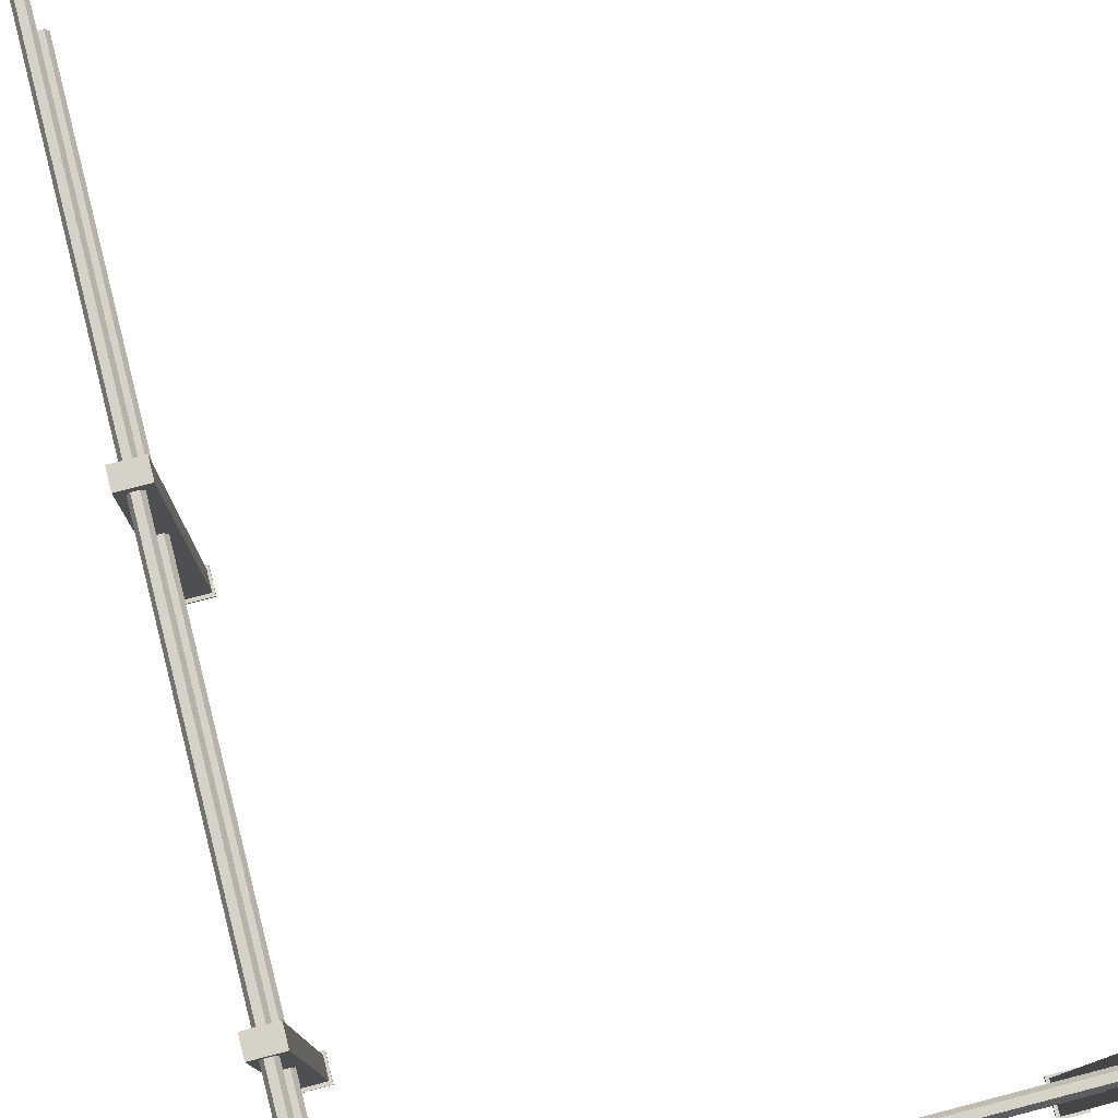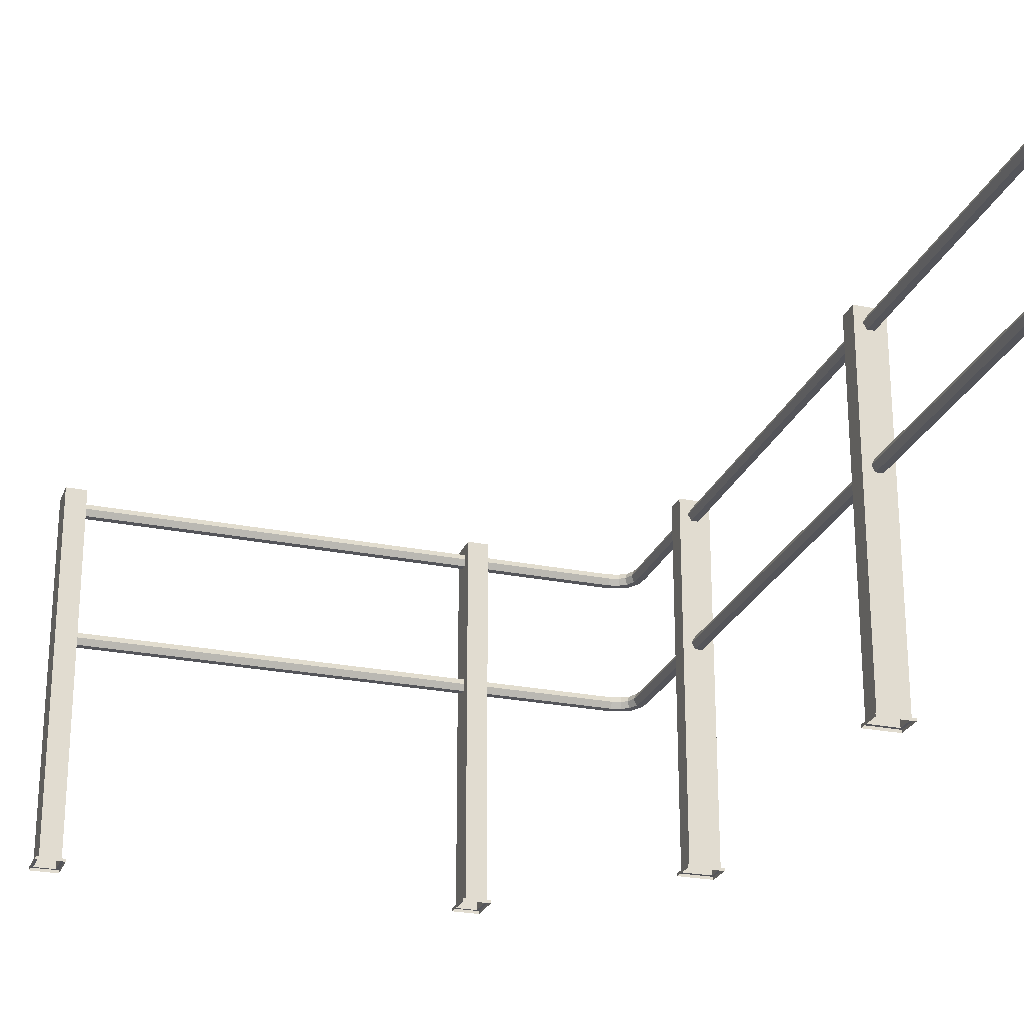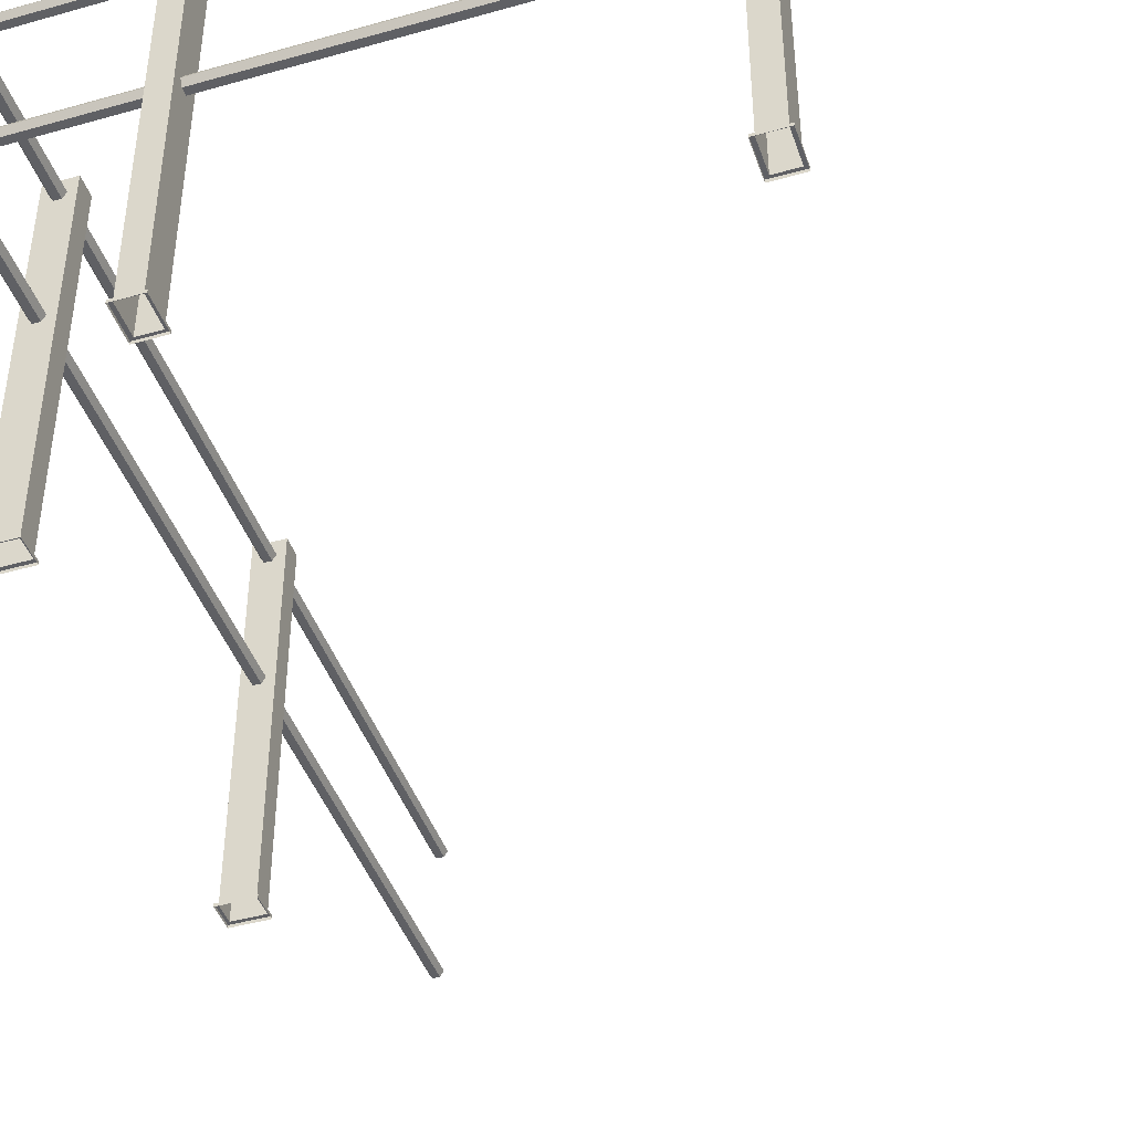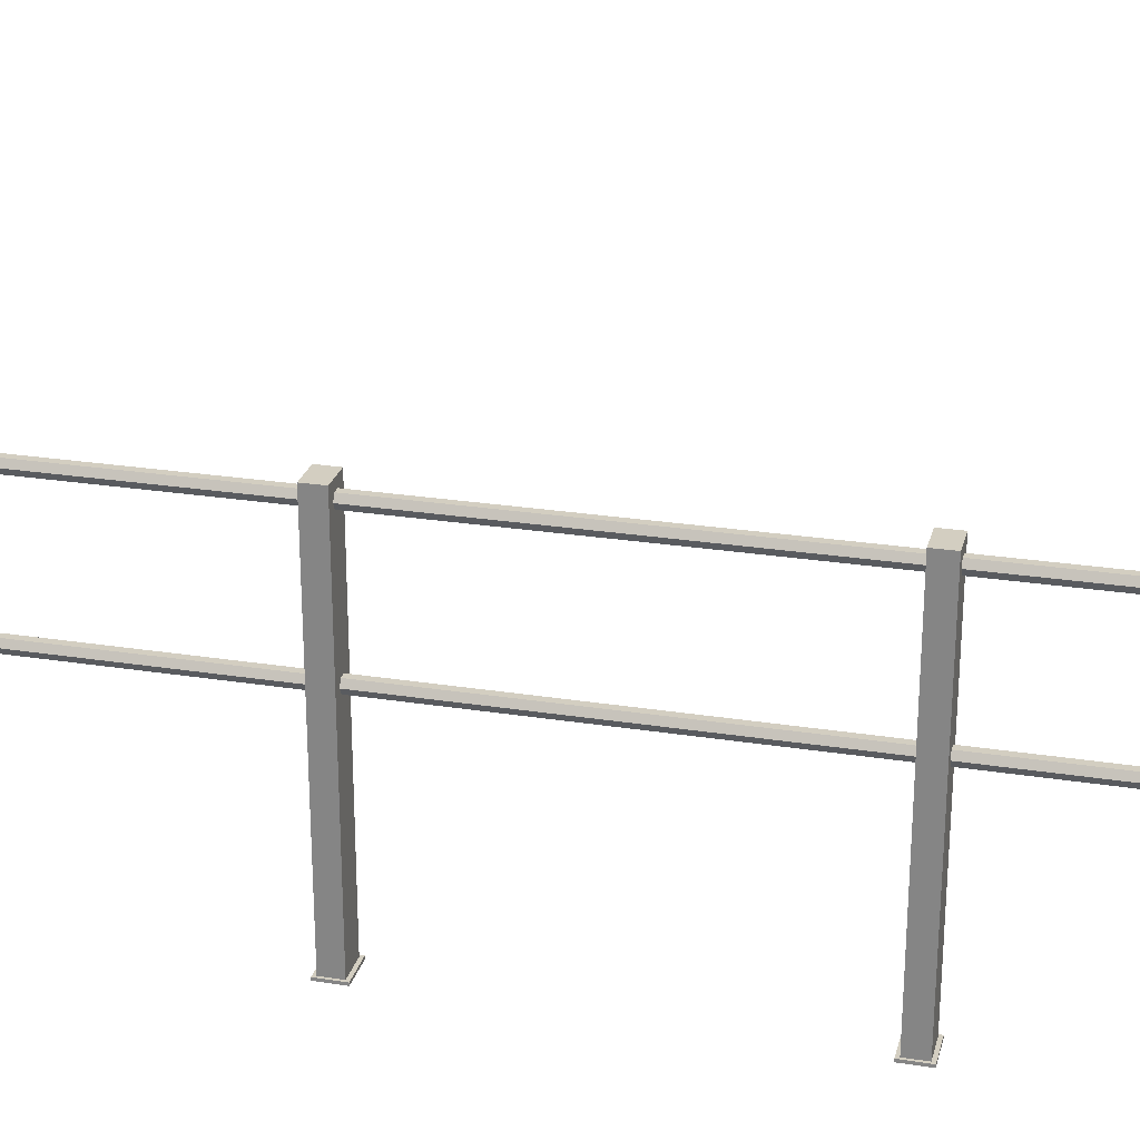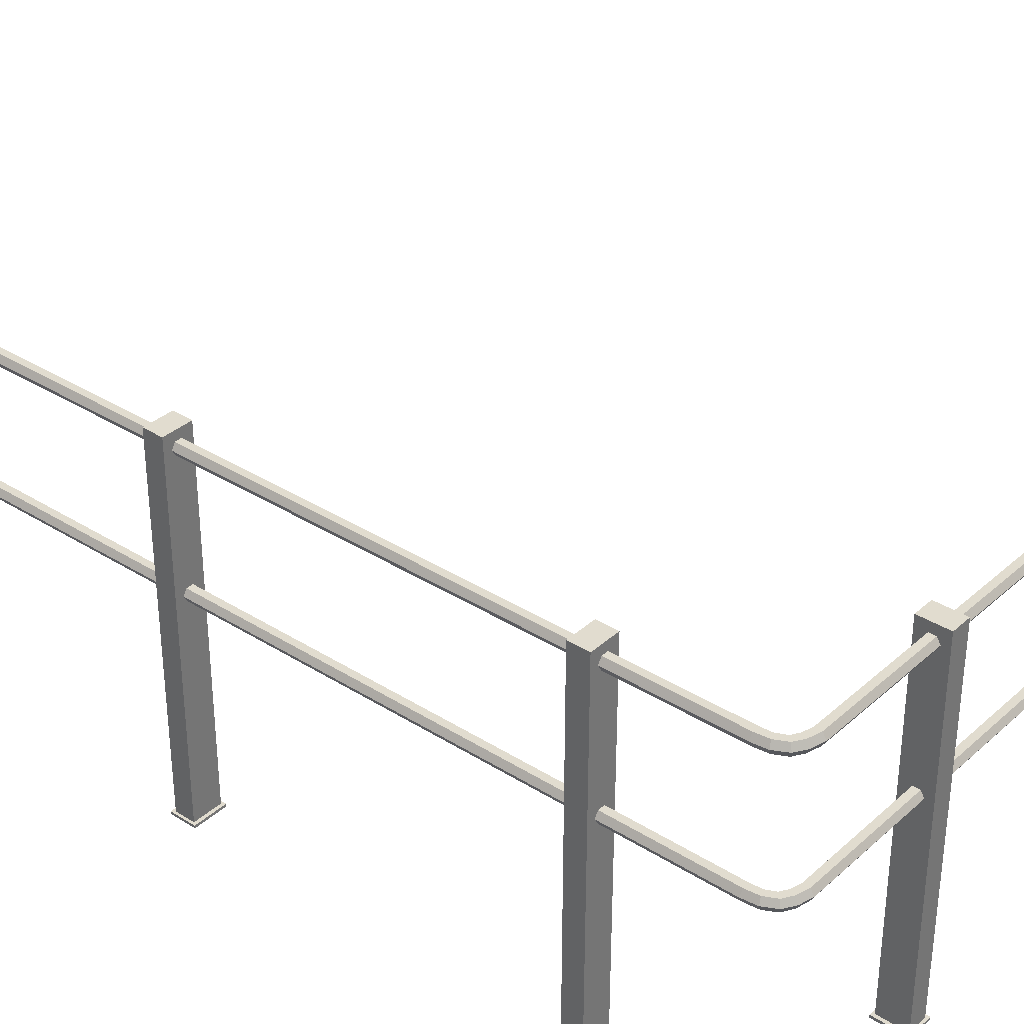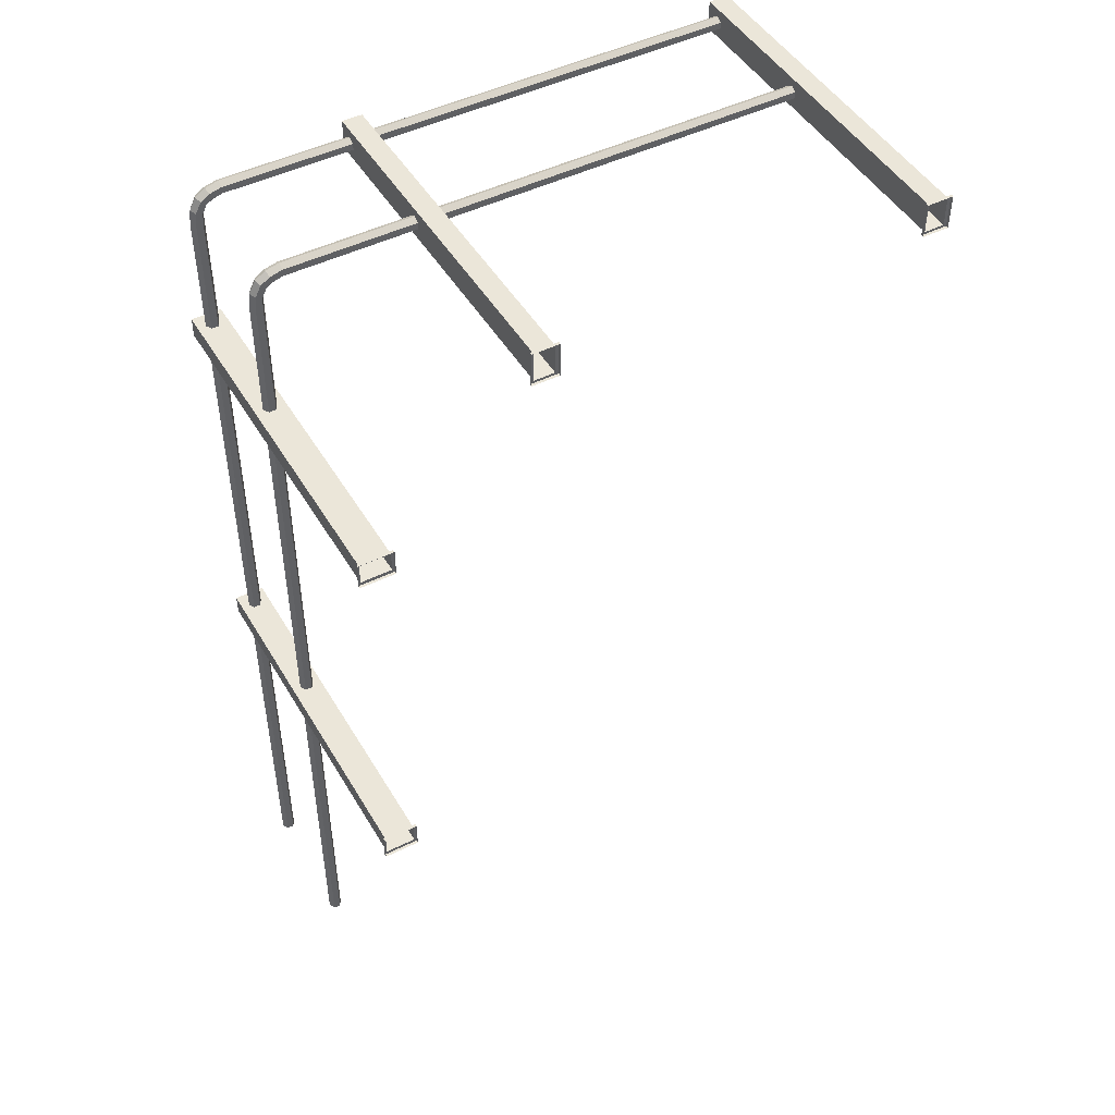
<metadata>
{"format":"obj","ext":"obj","renderer":"f3d","projection":"perspective","resolution":1024,"background":"white","views":[{"elev":77.4,"azim":-14.5,"up":"+Y"},{"elev":-25.0,"azim":161.8,"up":"+Y"},{"elev":-43.5,"azim":18.4,"up":"+Y"},{"elev":25.2,"azim":-75.8,"up":"+Y"},{"elev":34.4,"azim":-49.8,"up":"+Y"},{"elev":47.3,"azim":-29.3,"up":"+Z"}]}
</metadata>
<code>
o object_static_railing_Cube.003
v -2.981 0.2143 3.191
v -3.035 0.3081 -2.889
v -3.035 0.1205 3.191
v -3.143 0.3081 -2.889
v -3.143 0.1205 3.191
v -3.197 0.2143 -2.889
v -3.197 0.2143 3.191
v -3.143 0.1205 -2.889
v -3.143 0.3081 3.191
v -3.035 0.1205 -2.889
v -3.035 0.3081 3.191
v -2.981 0.2143 -2.889
v -2.981 2.265 3.191
v -3.035 2.358 -2.889
v -3.035 2.171 3.191
v -3.143 2.358 -2.889
v -3.143 2.171 3.191
v -3.197 2.265 -2.889
v -3.197 2.265 3.191
v -3.143 2.171 -2.889
v -3.143 2.358 3.191
v -3.035 2.171 -2.889
v -3.035 2.358 3.191
v -2.981 2.265 -2.889
v -2.854 2.506 -3.108
v -2.854 2.506 -2.789
v -2.815 -3.217 -3.16
v -2.815 -3.217 -2.737
v -3.325 -3.173 -3.108
v -3.325 -3.173 -2.789
v -3.325 2.506 -3.108
v -2.815 -3.173 -3.16
v -2.815 -3.173 -2.737
v -2.854 -3.173 -3.108
v -3.325 2.506 -2.789
v -3.363 -3.217 -3.16
v -2.854 -3.173 -2.789
v -3.363 -3.217 -2.737
v -3.363 -3.173 -3.16
v -3.363 -3.173 -2.737
v -2.981 2.265 -9.089
v -3.035 2.358 -3.009
v -3.035 2.171 -9.089
v -3.143 2.358 -3.009
v -3.143 2.171 -9.089
v -3.197 2.265 -3.009
v -3.197 2.265 -9.089
v -3.143 2.171 -3.009
v -3.143 2.358 -9.089
v -3.035 2.171 -3.009
v -3.035 2.358 -9.089
v -2.981 2.265 -3.009
v -2.981 0.2143 -9.089
v -3.035 0.3081 -3.009
v -3.035 0.1205 -9.089
v -3.143 0.3081 -3.009
v -3.143 0.1205 -9.089
v -3.197 0.2143 -3.009
v -3.197 0.2143 -9.089
v -3.143 0.1205 -3.009
v -3.143 0.3081 -9.089
v -3.035 0.1205 -3.009
v -3.035 0.3081 -9.089
v -2.981 0.2143 -3.009
v 5.641 0.2143 5.675
v -0.4391 0.3081 5.729
v 5.641 0.1205 5.729
v -0.4391 0.3081 5.837
v 5.641 0.1205 5.837
v -0.4391 0.2143 5.891
v 5.641 0.2143 5.891
v -0.4391 0.1205 5.837
v 5.641 0.3081 5.837
v -0.4391 0.1205 5.729
v 5.641 0.3081 5.729
v -0.4391 0.2143 5.675
v 5.641 2.265 5.675
v -0.4391 2.358 5.729
v 5.641 2.171 5.729
v -0.4391 2.358 5.837
v 5.641 2.171 5.837
v -0.4391 2.265 5.891
v 5.641 2.265 5.891
v -0.4391 2.171 5.837
v 5.641 2.358 5.837
v -0.4391 2.171 5.729
v 5.641 2.358 5.729
v -0.4391 2.265 5.675
v -2.981 2.265 3.311
v -2.694 2.358 5.729
v -3.035 2.171 3.311
v -2.694 2.358 5.837
v -3.143 2.171 3.311
v -2.694 2.265 5.891
v -3.197 2.265 3.311
v -2.694 2.171 5.837
v -3.143 2.358 3.311
v -2.694 2.171 5.729
v -3.035 2.358 3.311
v -2.694 2.265 5.675
v -3.143 2.171 5.311
v -2.981 2.265 5.311
v -3.197 2.265 5.311
v -3.143 2.358 5.311
v -3.035 2.358 5.311
v -3.035 2.171 5.311
v -3.03 2.171 5.698
v -2.915 2.265 5.583
v -3.068 2.265 5.736
v -2.953 2.171 5.621
v -3.03 2.358 5.698
v -2.953 2.358 5.621
v -0.559 2.358 5.729
v -0.559 2.358 5.837
v -0.559 2.265 5.891
v -0.559 2.171 5.837
v -0.559 2.171 5.729
v -0.559 2.265 5.675
v -3.121 2.358 5.523
v -3.021 2.358 5.481
v -3.121 2.171 5.523
v -2.971 2.265 5.461
v -3.171 2.265 5.544
v -3.021 2.171 5.481
v -2.884 2.171 5.787
v -2.822 2.265 5.637
v -2.905 2.265 5.837
v -2.843 2.171 5.687
v -2.884 2.358 5.787
v -2.843 2.358 5.687
v -2.981 0.2143 3.311
v -2.694 0.3081 5.729
v -3.035 0.1205 3.311
v -2.694 0.3081 5.837
v -3.143 0.1205 3.311
v -2.694 0.2143 5.891
v -3.197 0.2143 3.311
v -2.694 0.1205 5.837
v -3.143 0.3081 3.311
v -2.694 0.1205 5.729
v -3.035 0.3081 3.311
v -2.694 0.2143 5.675
v -3.143 0.1205 5.311
v -2.981 0.2143 5.311
v -3.197 0.2143 5.311
v -3.143 0.3081 5.311
v -3.035 0.3081 5.311
v -3.035 0.1205 5.311
v -3.03 0.1205 5.698
v -2.915 0.2143 5.583
v -3.068 0.2143 5.736
v -2.953 0.1205 5.621
v -3.03 0.3081 5.698
v -2.953 0.3081 5.621
v -0.559 0.3081 5.729
v -0.559 0.3081 5.837
v -0.559 0.2143 5.891
v -0.559 0.1205 5.837
v -0.559 0.1205 5.729
v -0.559 0.2143 5.675
v -3.121 0.3081 5.523
v -3.021 0.3081 5.481
v -3.121 0.1205 5.523
v -2.971 0.2143 5.461
v -3.171 0.2143 5.544
v -3.021 0.1205 5.481
v -2.884 0.1205 5.787
v -2.822 0.2143 5.637
v -2.905 0.2143 5.837
v -2.843 0.1205 5.687
v -2.884 0.3081 5.787
v -2.843 0.3081 5.687
v -2.854 2.506 3.092
v -2.854 2.506 3.411
v -2.815 -3.217 3.04
v -2.815 -3.217 3.463
v -3.325 -3.173 3.092
v -3.325 -3.173 3.411
v -3.325 2.506 3.092
v -2.815 -3.173 3.04
v -2.815 -3.173 3.463
v -2.854 -3.173 3.092
v -3.325 2.506 3.411
v -3.363 -3.217 3.04
v -2.854 -3.173 3.411
v -3.363 -3.217 3.463
v -3.363 -3.173 3.04
v -3.363 -3.173 3.463
v -0.3392 2.506 6.018
v -0.6589 2.506 6.018
v -0.2872 -3.217 6.057
v -0.7109 -3.217 6.057
v -0.3392 -3.173 5.547
v -0.6589 -3.173 5.547
v -0.3392 2.506 5.547
v -0.2872 -3.173 6.057
v -0.7109 -3.173 6.057
v -0.3392 -3.173 6.018
v -0.6589 2.506 5.547
v -0.2872 -3.217 5.509
v -0.6589 -3.173 6.018
v -0.7109 -3.217 5.509
v -0.2872 -3.173 5.509
v -0.7109 -3.173 5.509
v 5.861 2.506 6.018
v 5.541 2.506 6.018
v 5.913 -3.217 6.057
v 5.489 -3.217 6.057
v 5.861 -3.173 5.547
v 5.541 -3.173 5.547
v 5.861 2.506 5.547
v 5.913 -3.173 6.057
v 5.489 -3.173 6.057
v 5.861 -3.173 6.018
v 5.541 2.506 5.547
v 5.913 -3.217 5.509
v 5.541 -3.173 6.018
v 5.489 -3.217 5.509
v 5.913 -3.173 5.509
v 5.489 -3.173 5.509
f 12 1 3 10
f 4 9 11 2
f 2 11 1 12
f 8 5 7 6
f 18 19 21 16
f 10 3 5 8
f 22 15 17 20
f 24 13 15 22
f 16 21 23 14
f 14 23 13 24
f 20 17 19 18
f 6 7 9 4
f 31 25 34 29
f 39 32 27 36
f 33 37 30 40
f 31 35 26 25
f 32 39 29 34
f 30 29 39 40
f 40 38 28 33
f 33 28 27 32
f 37 33 32 34
f 26 37 34 25
f 40 39 36 38
f 26 35 30 37
f 35 31 29 30
f 47 46 44 49
f 43 50 48 45
f 41 52 50 43
f 49 44 42 51
f 51 42 52 41
f 45 48 46 47
f 59 58 56 61
f 55 62 60 57
f 53 64 62 55
f 61 56 54 63
f 63 54 64 53
f 57 60 58 59
f 76 65 67 74
f 68 73 75 66
f 66 75 65 76
f 72 69 71 70
f 82 83 85 80
f 74 67 69 72
f 86 79 81 84
f 88 77 79 86
f 80 85 87 78
f 78 87 77 88
f 84 81 83 82
f 70 71 73 68
f 128 98 96 125
f 126 100 98 128
f 130 90 100 126
f 129 92 90 130
f 125 96 94 127
f 127 94 92 129
f 95 103 104 97
f 93 101 103 95
f 97 104 105 99
f 99 105 102 89
f 89 102 106 91
f 91 106 101 93
f 123 109 111 119
f 121 107 109 123
f 119 111 112 120
f 120 112 108 122
f 122 108 110 124
f 124 110 107 121
f 96 98 117 116
f 94 96 116 115
f 98 100 118 117
f 92 94 115 114
f 90 92 114 113
f 100 90 113 118
f 106 124 121 101
f 102 122 124 106
f 105 120 122 102
f 104 119 120 105
f 101 121 123 103
f 103 123 119 104
f 109 127 129 111
f 107 125 127 109
f 111 129 130 112
f 112 130 126 108
f 108 126 128 110
f 110 128 125 107
f 170 140 138 167
f 168 142 140 170
f 172 132 142 168
f 171 134 132 172
f 167 138 136 169
f 169 136 134 171
f 137 145 146 139
f 135 143 145 137
f 139 146 147 141
f 141 147 144 131
f 131 144 148 133
f 133 148 143 135
f 165 151 153 161
f 163 149 151 165
f 161 153 154 162
f 162 154 150 164
f 164 150 152 166
f 166 152 149 163
f 138 140 159 158
f 136 138 158 157
f 140 142 160 159
f 134 136 157 156
f 132 134 156 155
f 142 132 155 160
f 148 166 163 143
f 144 164 166 148
f 147 162 164 144
f 146 161 162 147
f 143 163 165 145
f 145 165 161 146
f 151 169 171 153
f 149 167 169 151
f 153 171 172 154
f 154 172 168 150
f 150 168 170 152
f 152 170 167 149
f 179 173 182 177
f 187 180 175 184
f 181 185 178 188
f 179 183 174 173
f 180 187 177 182
f 178 177 187 188
f 188 186 176 181
f 181 176 175 180
f 185 181 180 182
f 174 185 182 173
f 188 187 184 186
f 174 183 178 185
f 183 179 177 178
f 195 189 198 193
f 203 196 191 200
f 197 201 194 204
f 195 199 190 189
f 196 203 193 198
f 194 193 203 204
f 204 202 192 197
f 197 192 191 196
f 201 197 196 198
f 190 201 198 189
f 204 203 200 202
f 190 199 194 201
f 199 195 193 194
f 211 205 214 209
f 219 212 207 216
f 213 217 210 220
f 211 215 206 205
f 212 219 209 214
f 210 209 219 220
f 220 218 208 213
f 213 208 207 212
f 217 213 212 214
f 206 217 214 205
f 220 219 216 218
f 206 215 210 217
f 215 211 209 210

</code>
